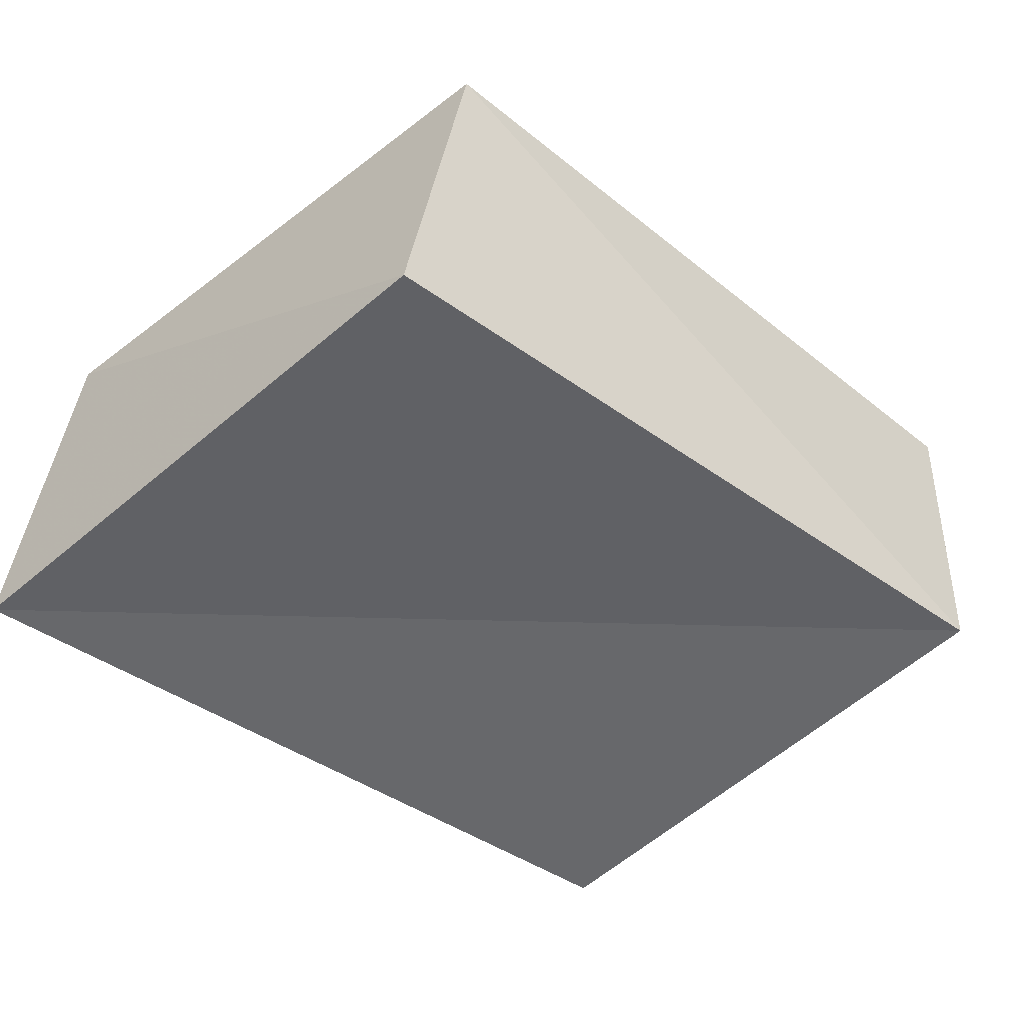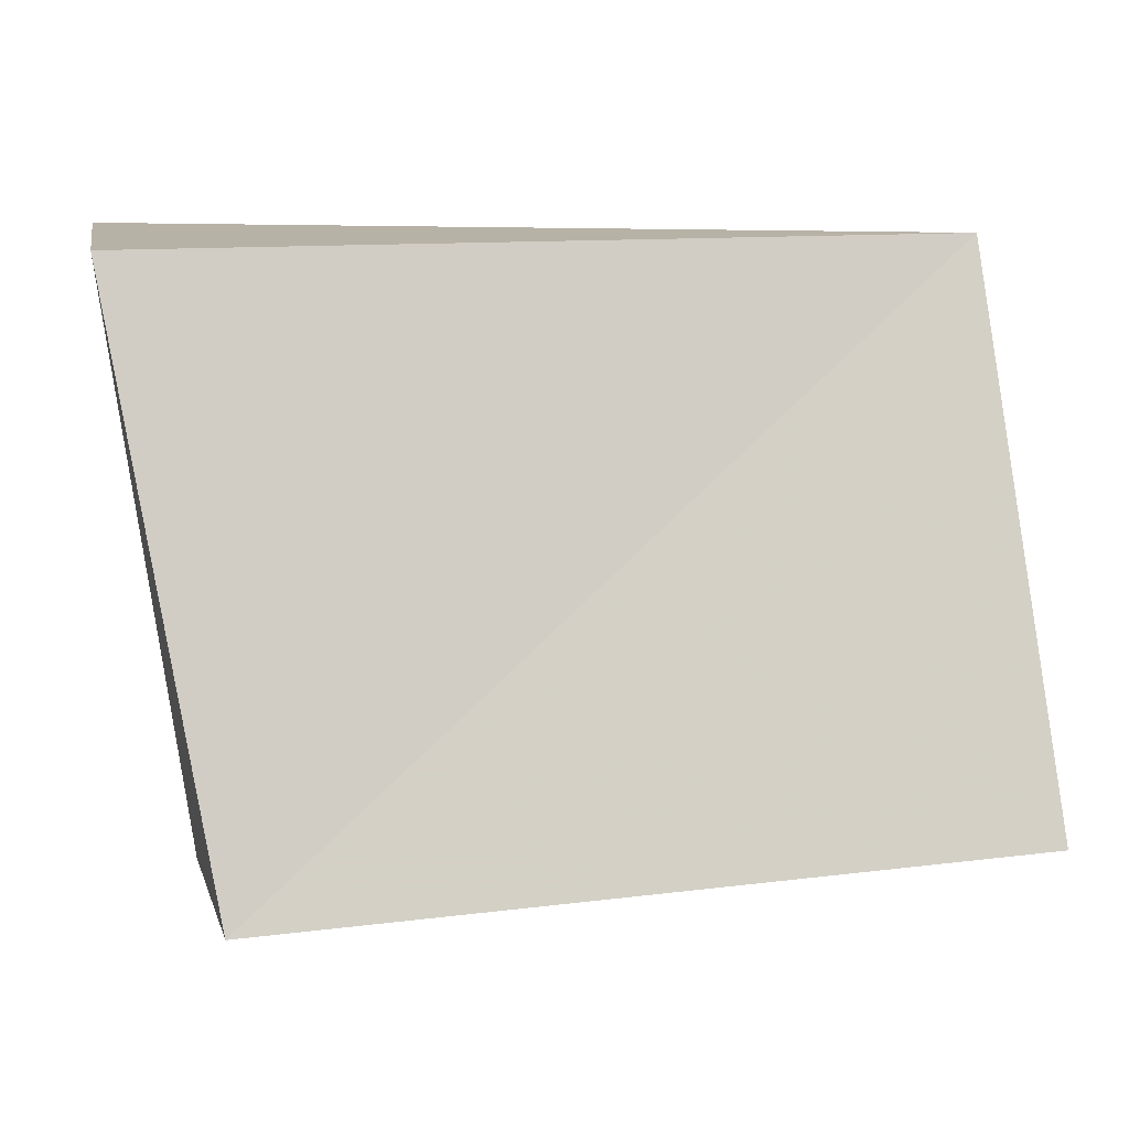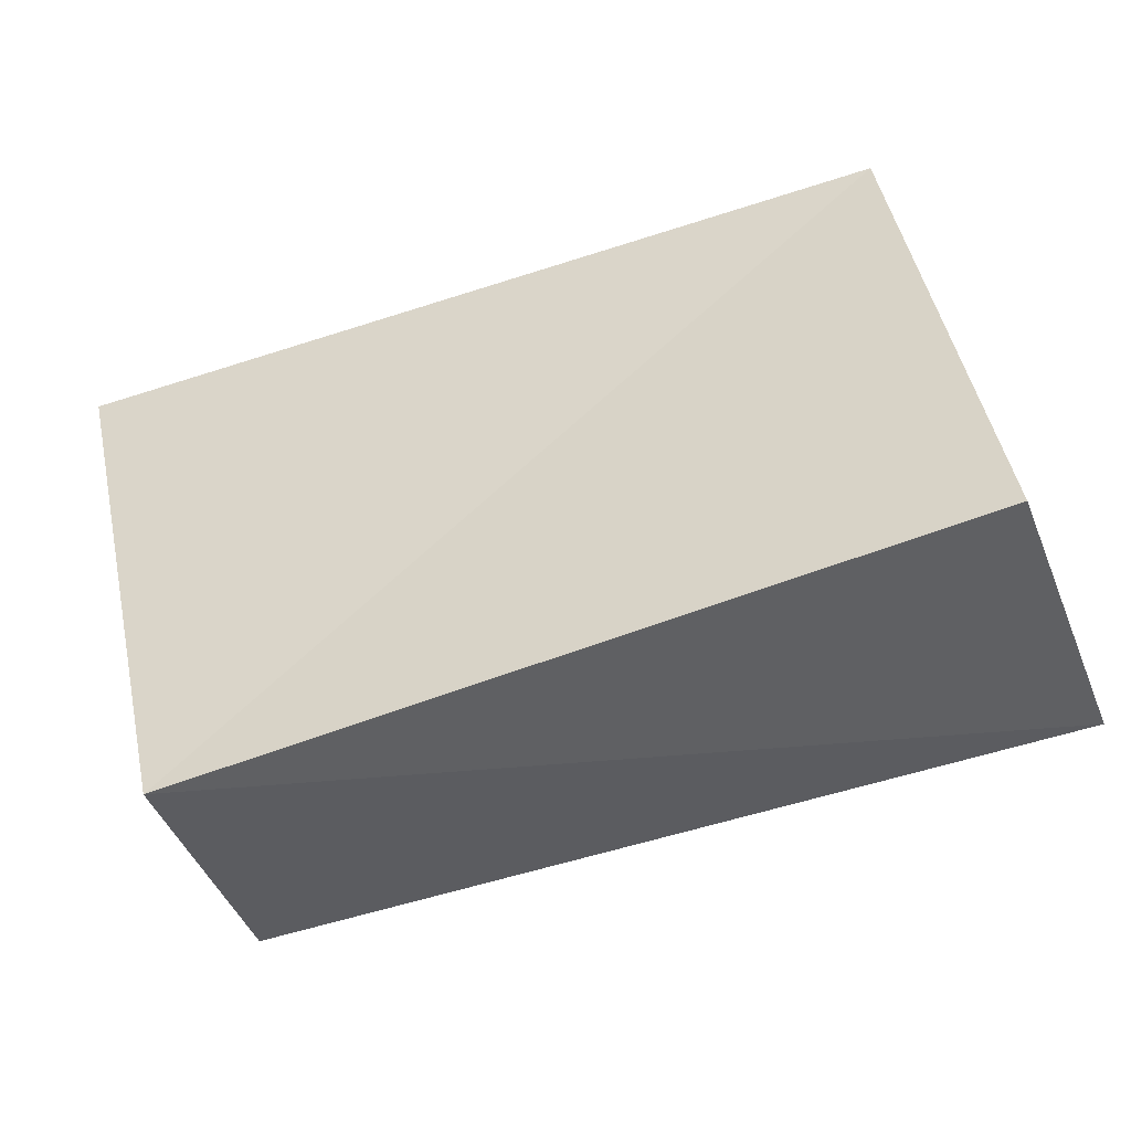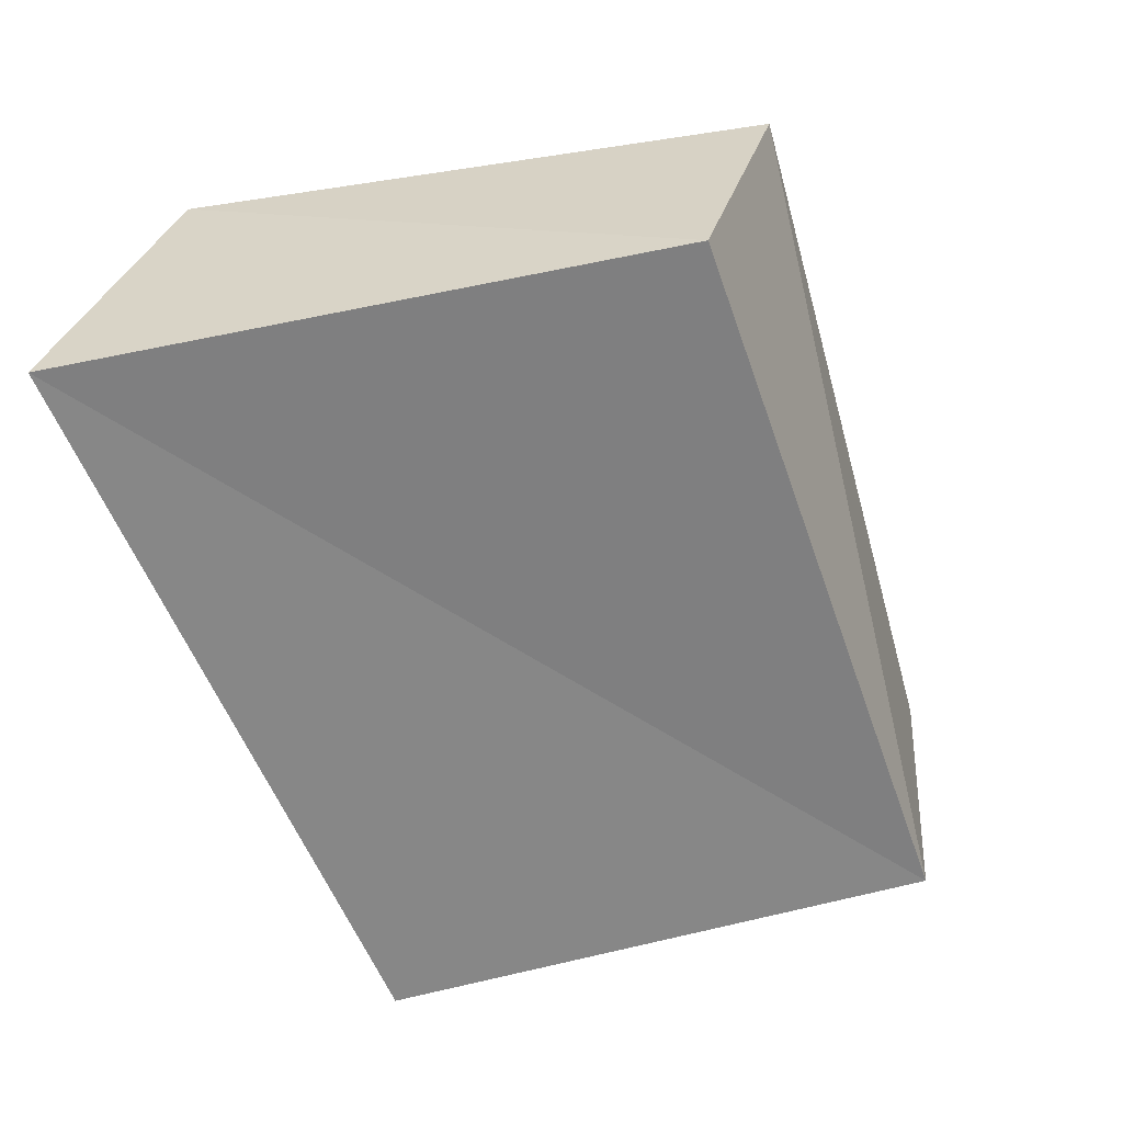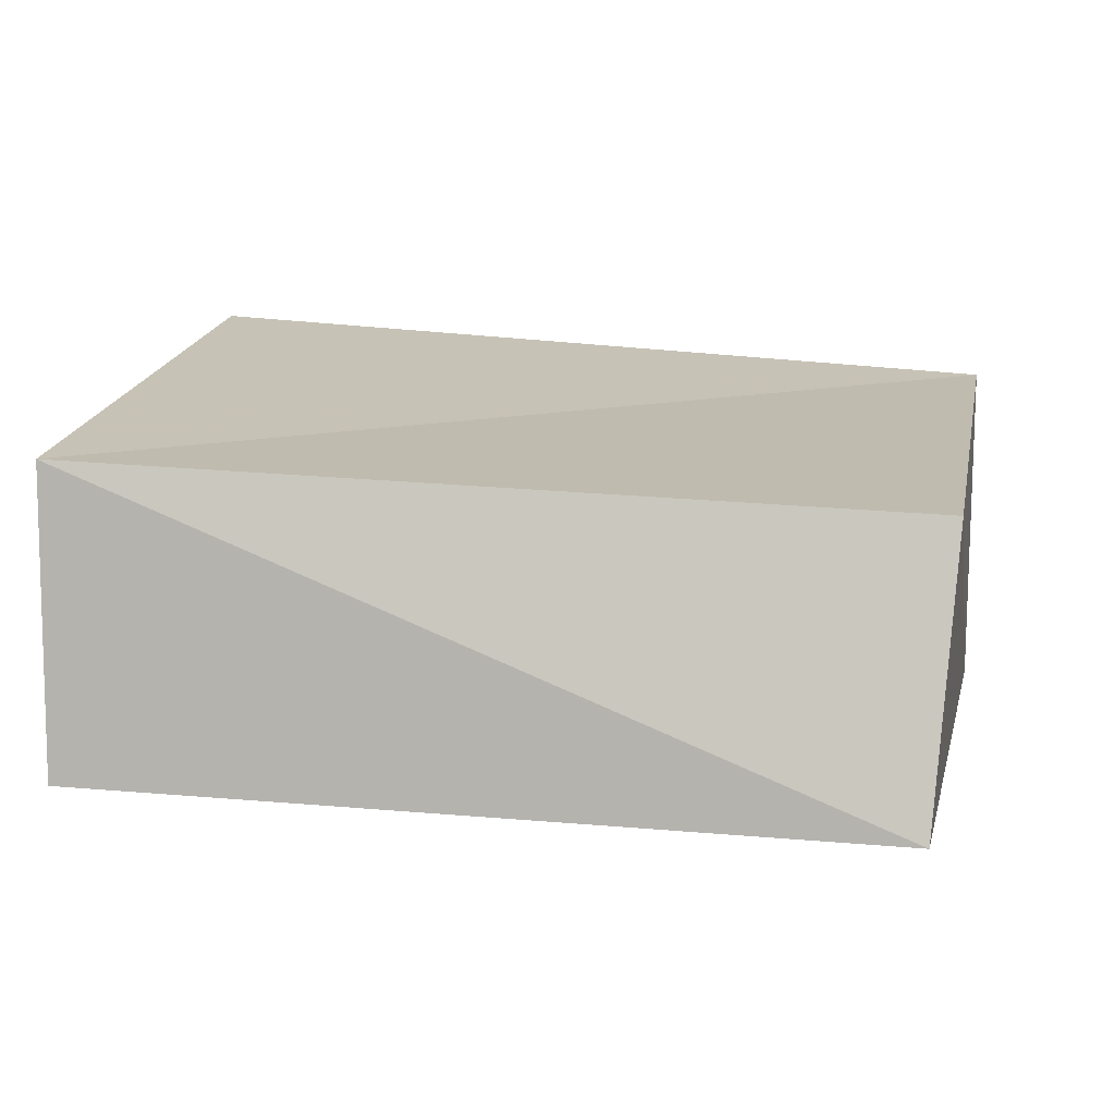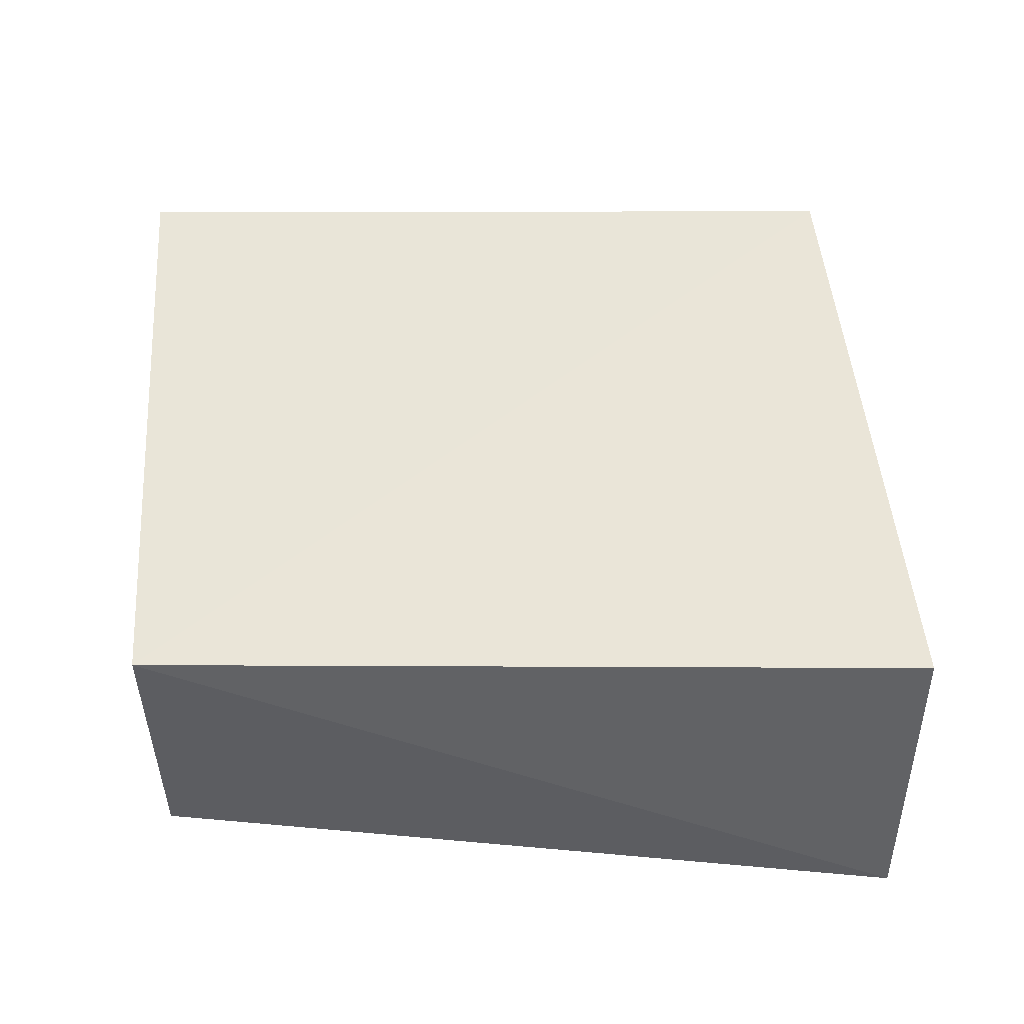
<metadata>
{"format":"obj","ext":"obj","renderer":"f3d","projection":"perspective","resolution":1024,"background":"white","views":[{"elev":-48.2,"azim":-36.5,"up":"+Z"},{"elev":-8.8,"azim":-11.1,"up":"+Y"},{"elev":-51.4,"azim":17.4,"up":"+Y"},{"elev":-59.5,"azim":-68.3,"up":"+Z"},{"elev":-75.7,"azim":176.5,"up":"+Y"},{"elev":60.1,"azim":-175.2,"up":"+Z"}]}
</metadata>
<code>
v -0.04005 -0.03527 -0.01599
v -0.05394 0.03953 -0.01804
v 0.04291 0.03803 -0.02007
v 0.0533 -0.03149 -0.0153
v -0.05384 0.02583 0.01811
v 0.0428 0.03337 0.01776
v 0.05109 -0.03493 0.01829
v -0.03844 -0.04445 0.01604
f 8 5 1
f 4 8 1
f 1 5 2
f 2 4 1
f 8 6 5
f 7 8 4
f 7 6 8
f 5 6 2
f 3 4 2
f 2 6 3
f 3 7 4
f 6 7 3

</code>
